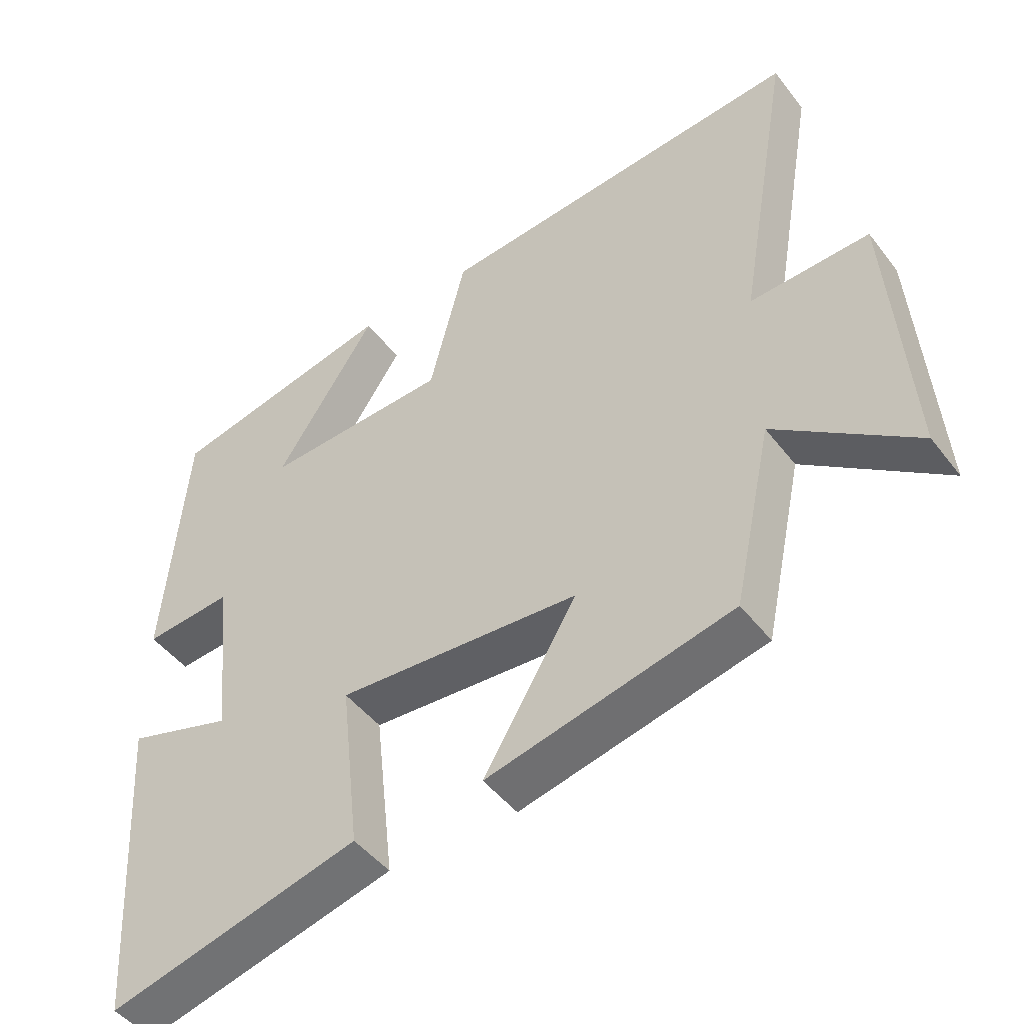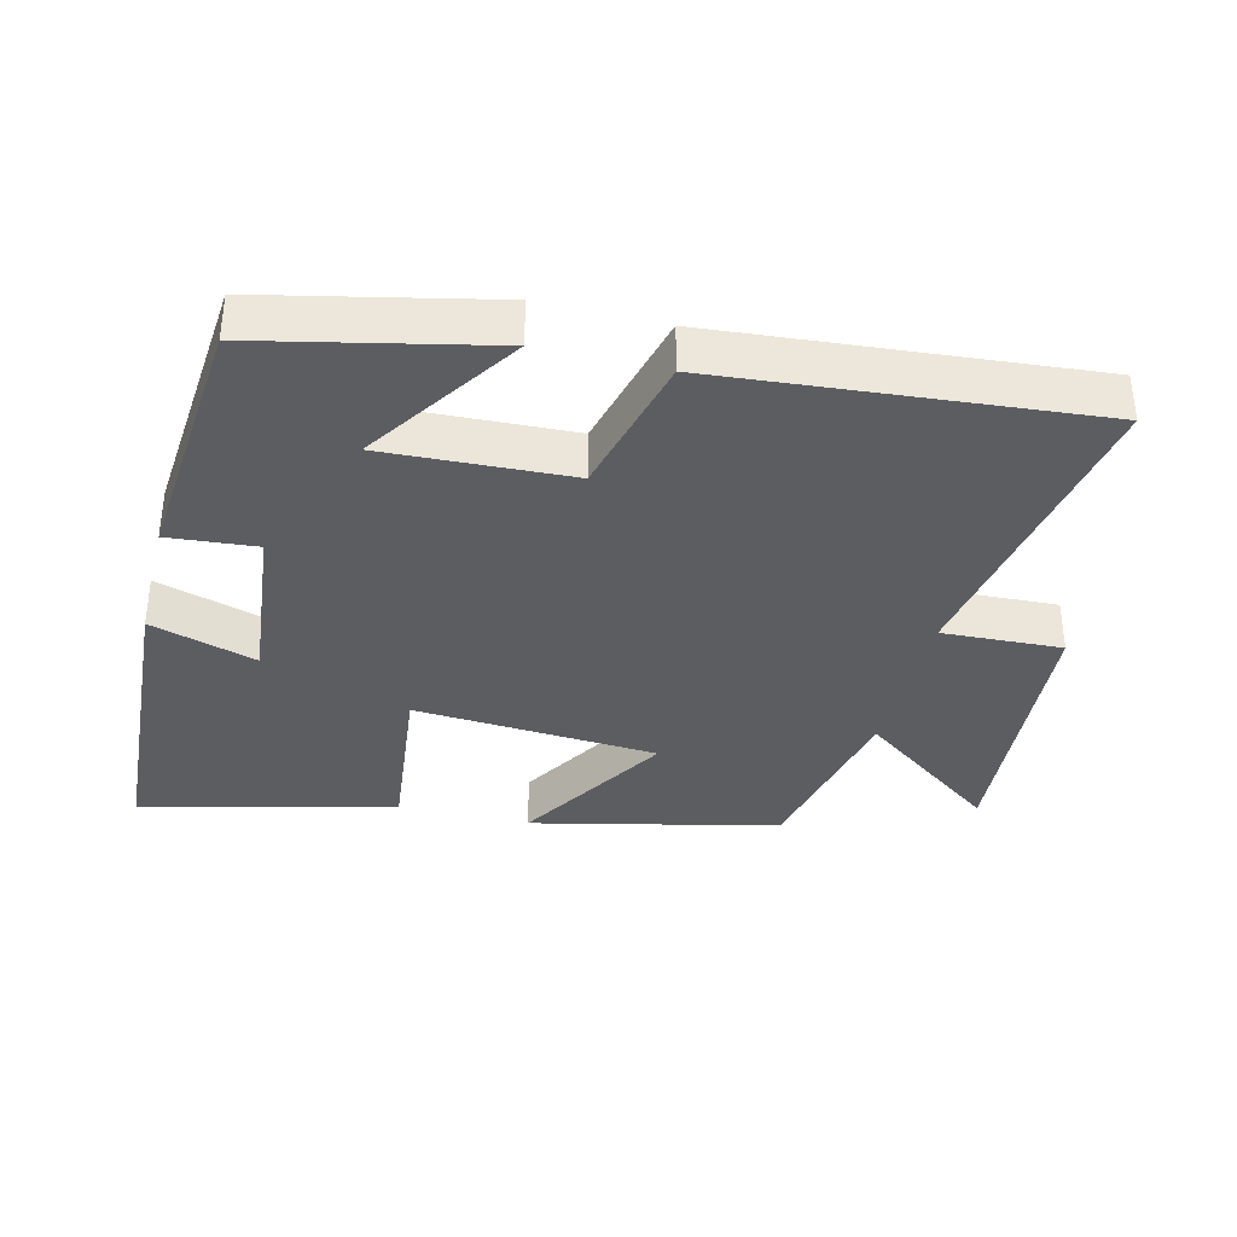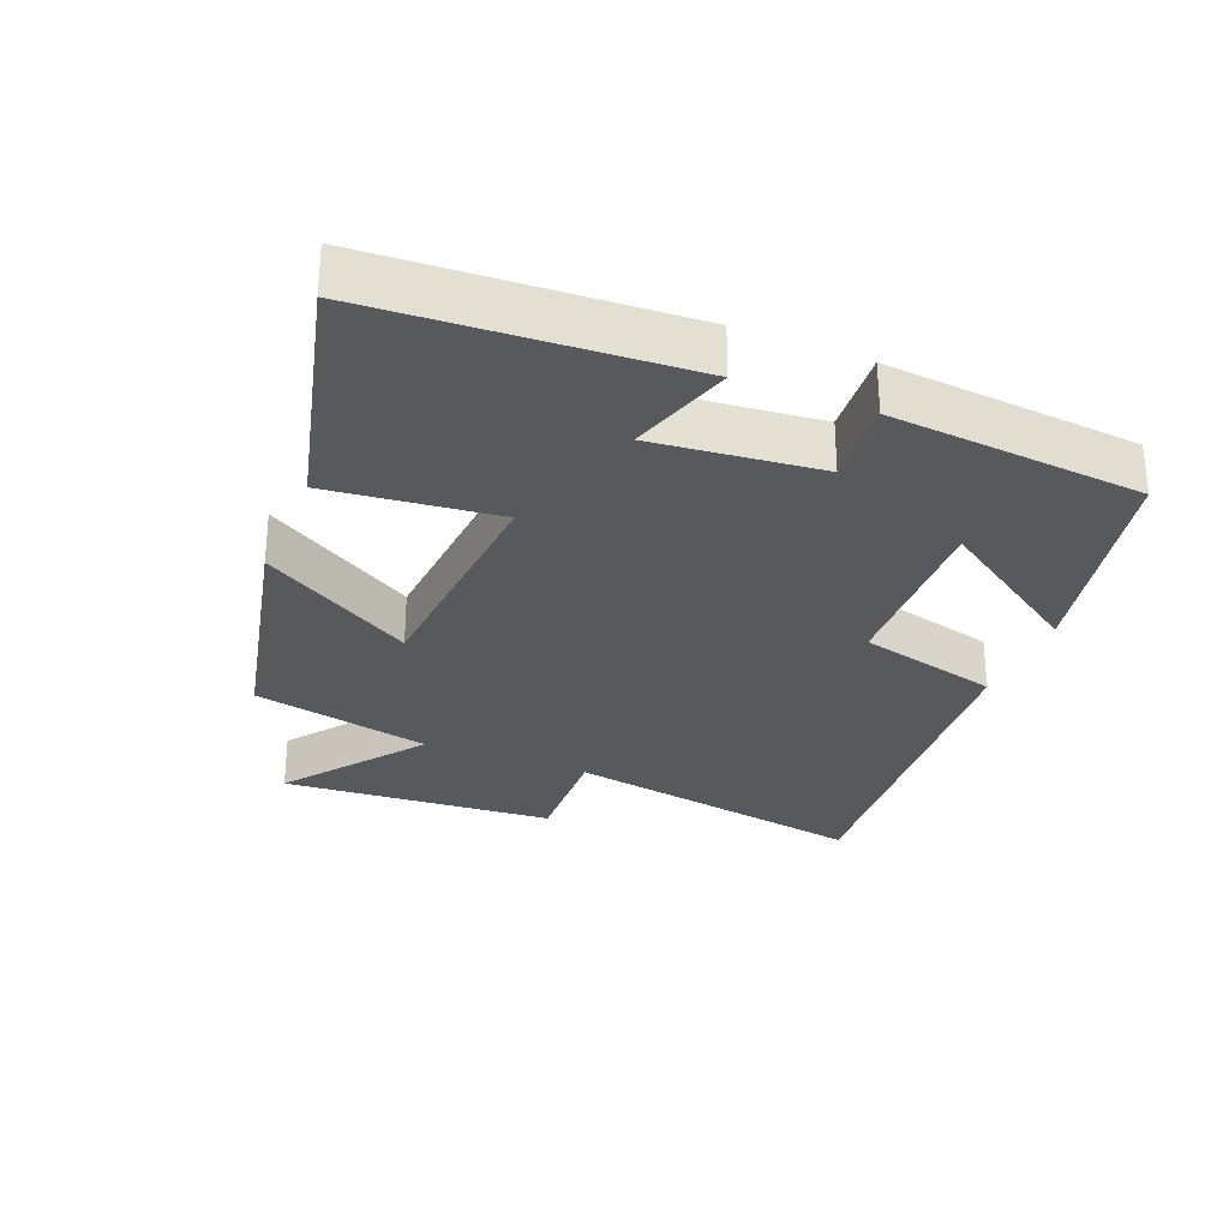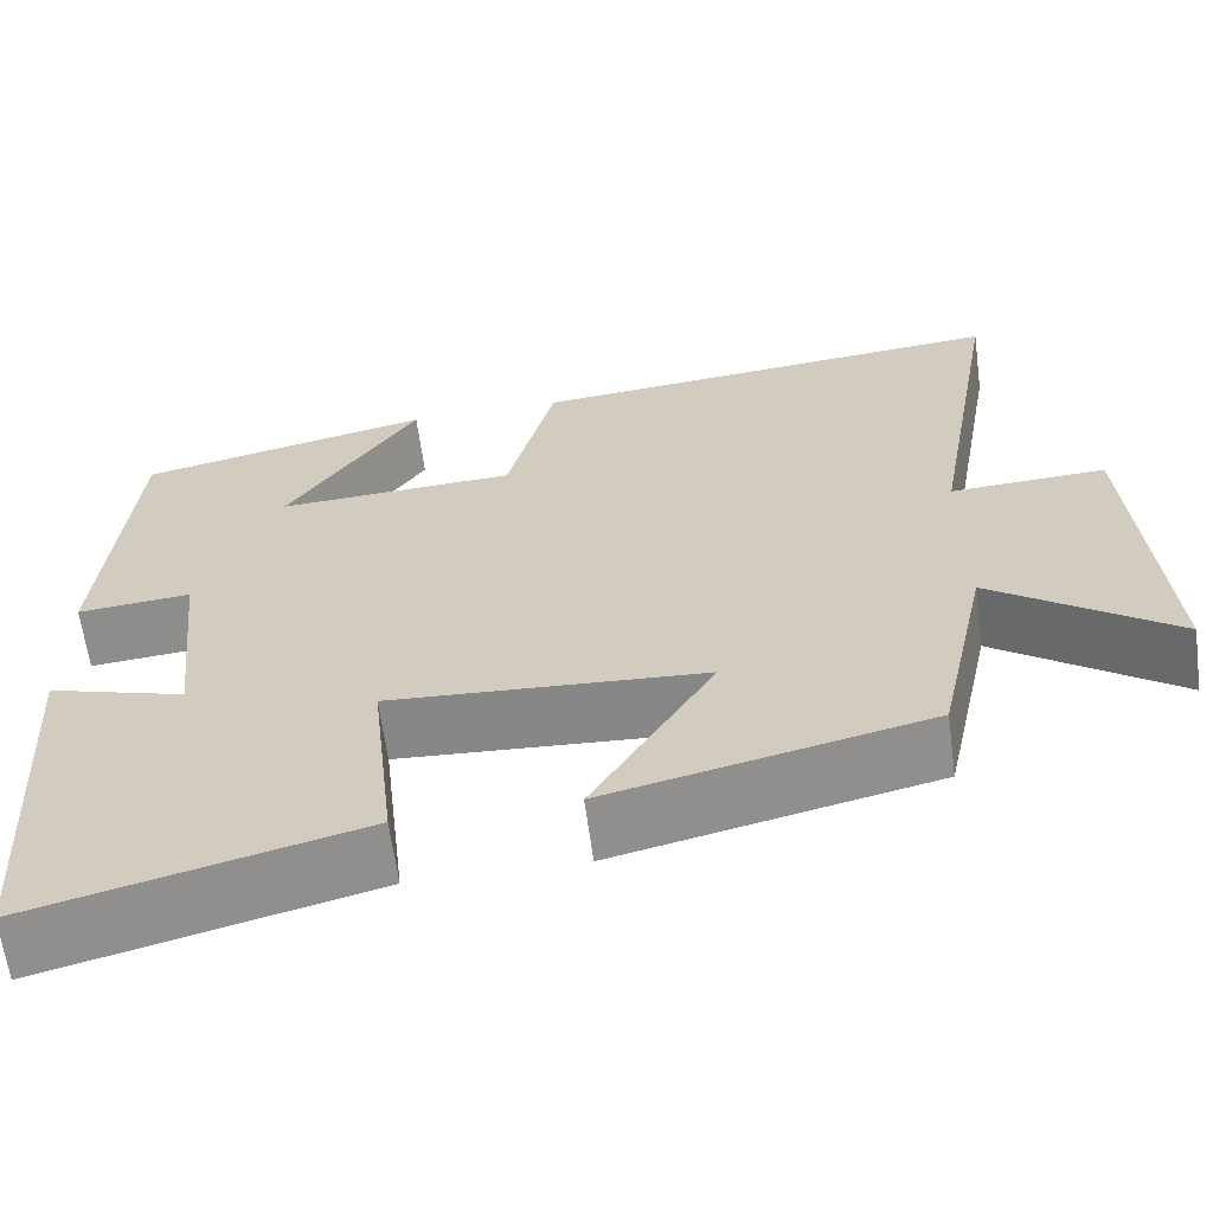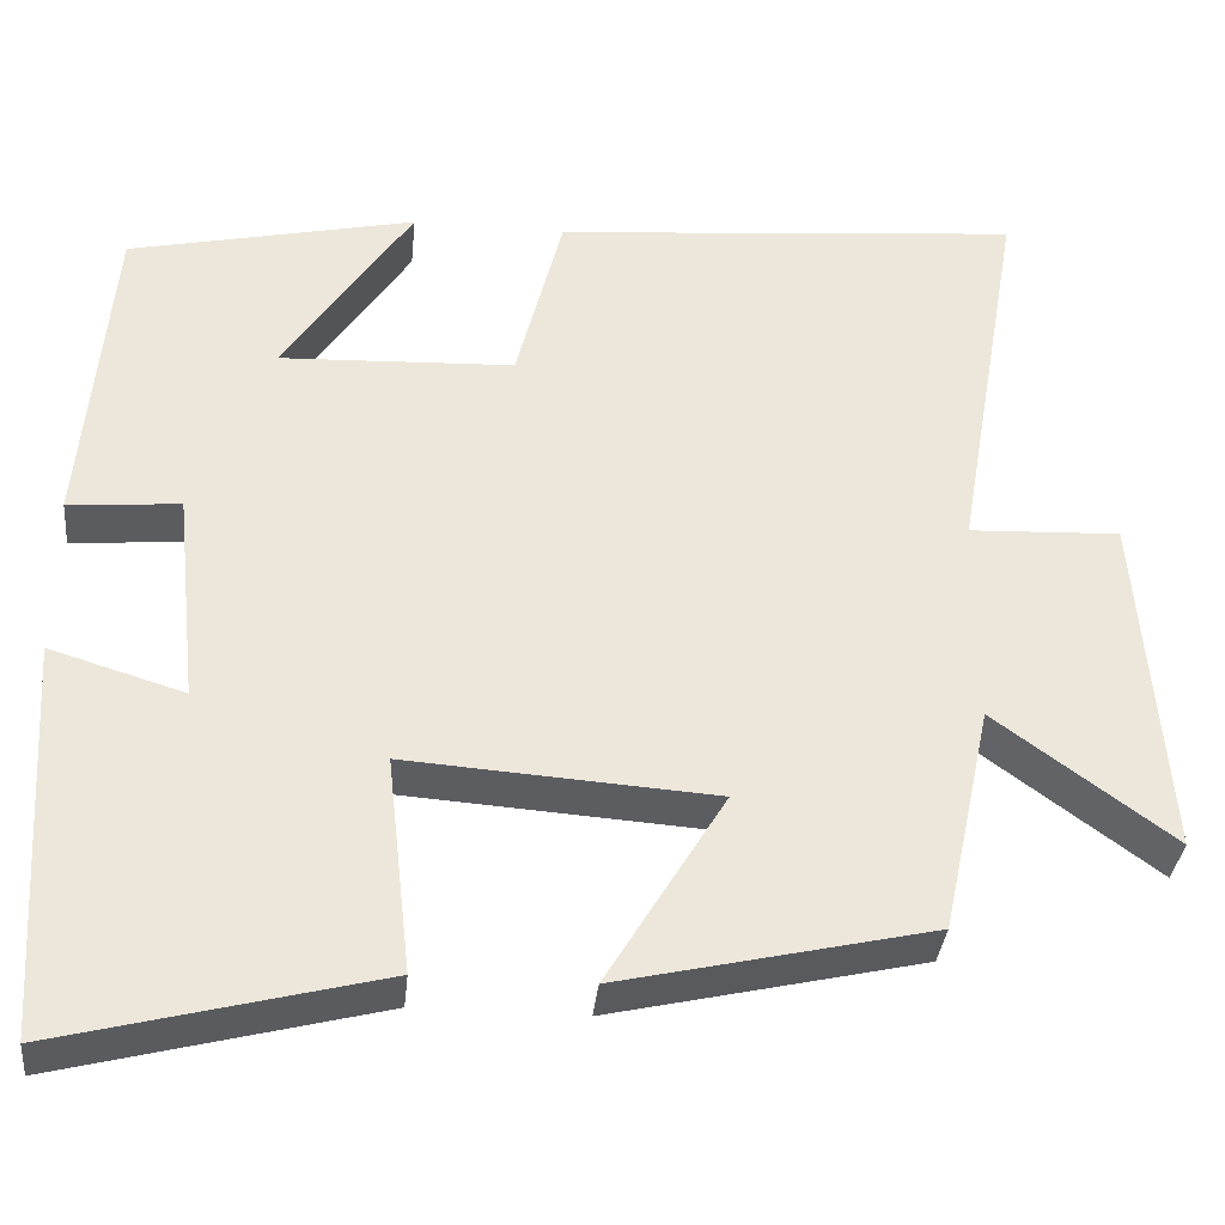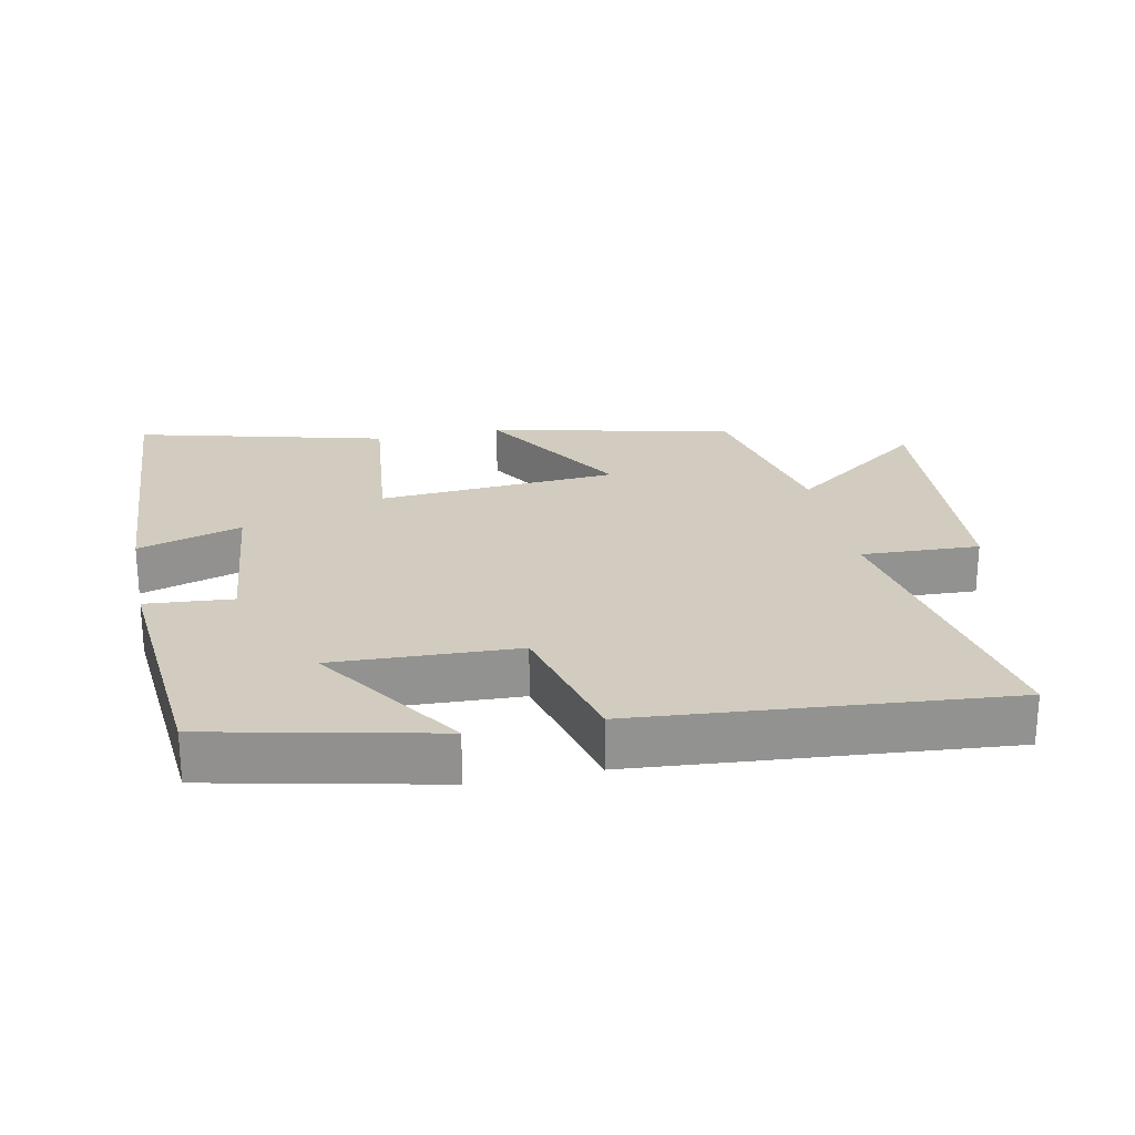
<metadata>
{"format":"obj","ext":"obj","renderer":"f3d","projection":"perspective","resolution":1024,"background":"white","views":[{"elev":-46.7,"azim":35.4,"up":"+Z"},{"elev":-36.0,"azim":-14.0,"up":"+Y"},{"elev":-29.0,"azim":-112.3,"up":"+Y"},{"elev":-63.4,"azim":7.6,"up":"+Z"},{"elev":-35.1,"azim":-5.8,"up":"+Z"},{"elev":24.2,"azim":-11.8,"up":"+Y"}]}
</metadata>
<code>
v 0.443 0.07 -0.418
v 0.085 0.07 -0.5
v 0.221 0.07 -0.274
v -0.133 0.07 -0.25
v -0.105 0.07 -0.5
v -0.472 0.07 -0.594
v -0.5 0.07 -0.136
v -0.346 0.07 -0.183
v -0.372 0.07 0.063
v -0.5 0.07 0.052
v -0.468 0.07 0.427
v -0.137 0.07 0.5
v -0.284 0.07 0.278
v -0.014 0.07 0.29
v 0.039 0.07 0.5
v 0.579 0.07 0.547
v 0.5 0.07 0.093
v 0.674 0.07 0.101
v 0.704 0.07 -0.303
v 0.5 0.07 -0.153
v 0.443 0 -0.418
v 0.085 0 -0.5
v 0.221 0 -0.274
v -0.133 0 -0.25
v -0.105 0 -0.5
v -0.472 0 -0.594
v -0.5 0 -0.136
v -0.346 0 -0.183
v -0.372 0 0.063
v -0.5 0 0.052
v -0.468 0 0.427
v -0.137 0 0.5
v -0.284 0 0.278
v -0.014 0 0.29
v 0.039 0 0.5
v 0.579 0 0.547
v 0.5 0 0.093
v 0.674 0 0.101
v 0.704 0 -0.303
v 0.5 0 -0.153
f 17 18 19 20
f 17 20 1 2
f 14 15 16 17
f 13 14 17
f 10 11 12 13
f 9 10 13
f 8 9 13 17
f 5 6 7 8
f 4 5 8
f 3 4 8 17
f 2 3 17
f 40 39 38 37
f 22 21 40 37
f 37 36 35 34
f 37 34 33
f 33 32 31 30
f 33 30 29
f 37 33 29 28
f 28 27 26 25
f 28 25 24
f 37 28 24 23
f 37 23 22
f 1 21 22 2
f 2 22 23 3
f 3 23 24 4
f 4 24 25 5
f 5 25 26 6
f 6 26 27 7
f 7 27 28 8
f 8 28 29 9
f 9 29 30 10
f 10 30 31 11
f 11 31 32 12
f 12 32 33 13
f 13 33 34 14
f 14 34 35 15
f 15 35 36 16
f 16 36 37 17
f 17 37 38 18
f 18 38 39 19
f 19 39 40 20
f 20 40 21 1

</code>
